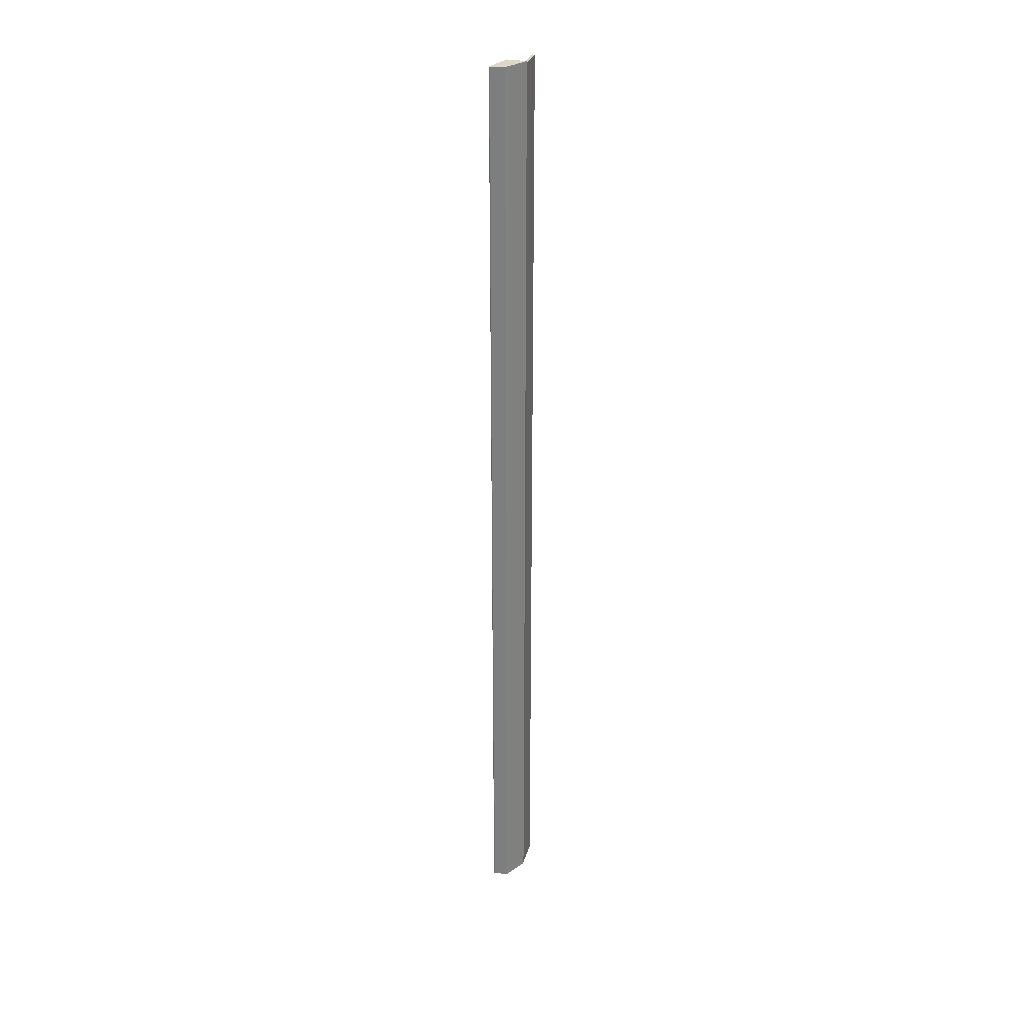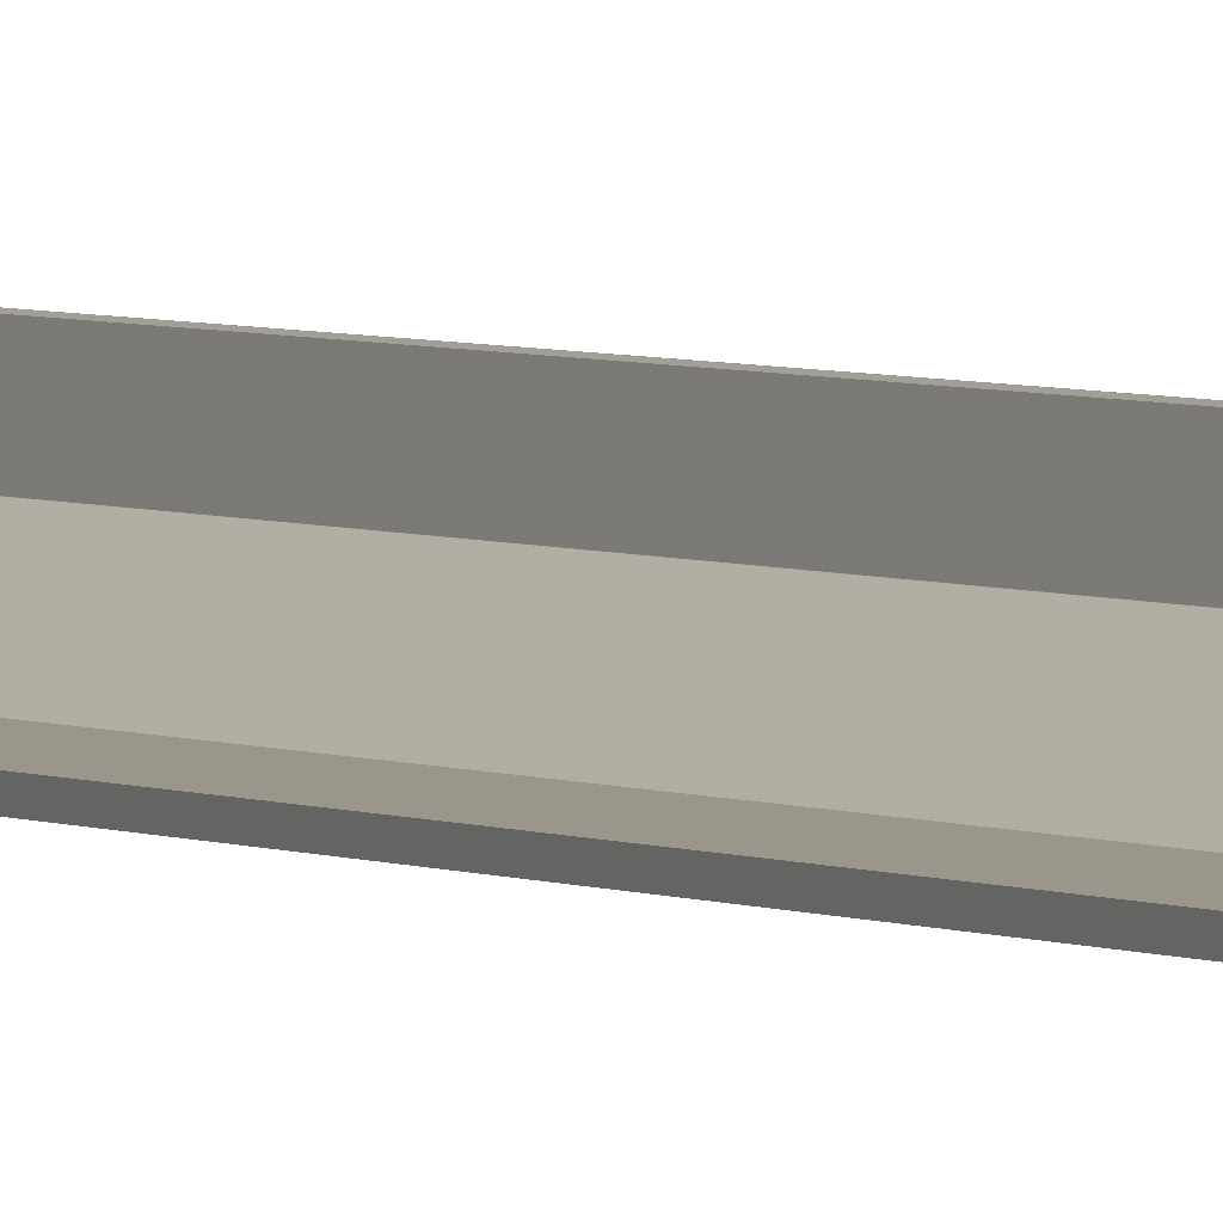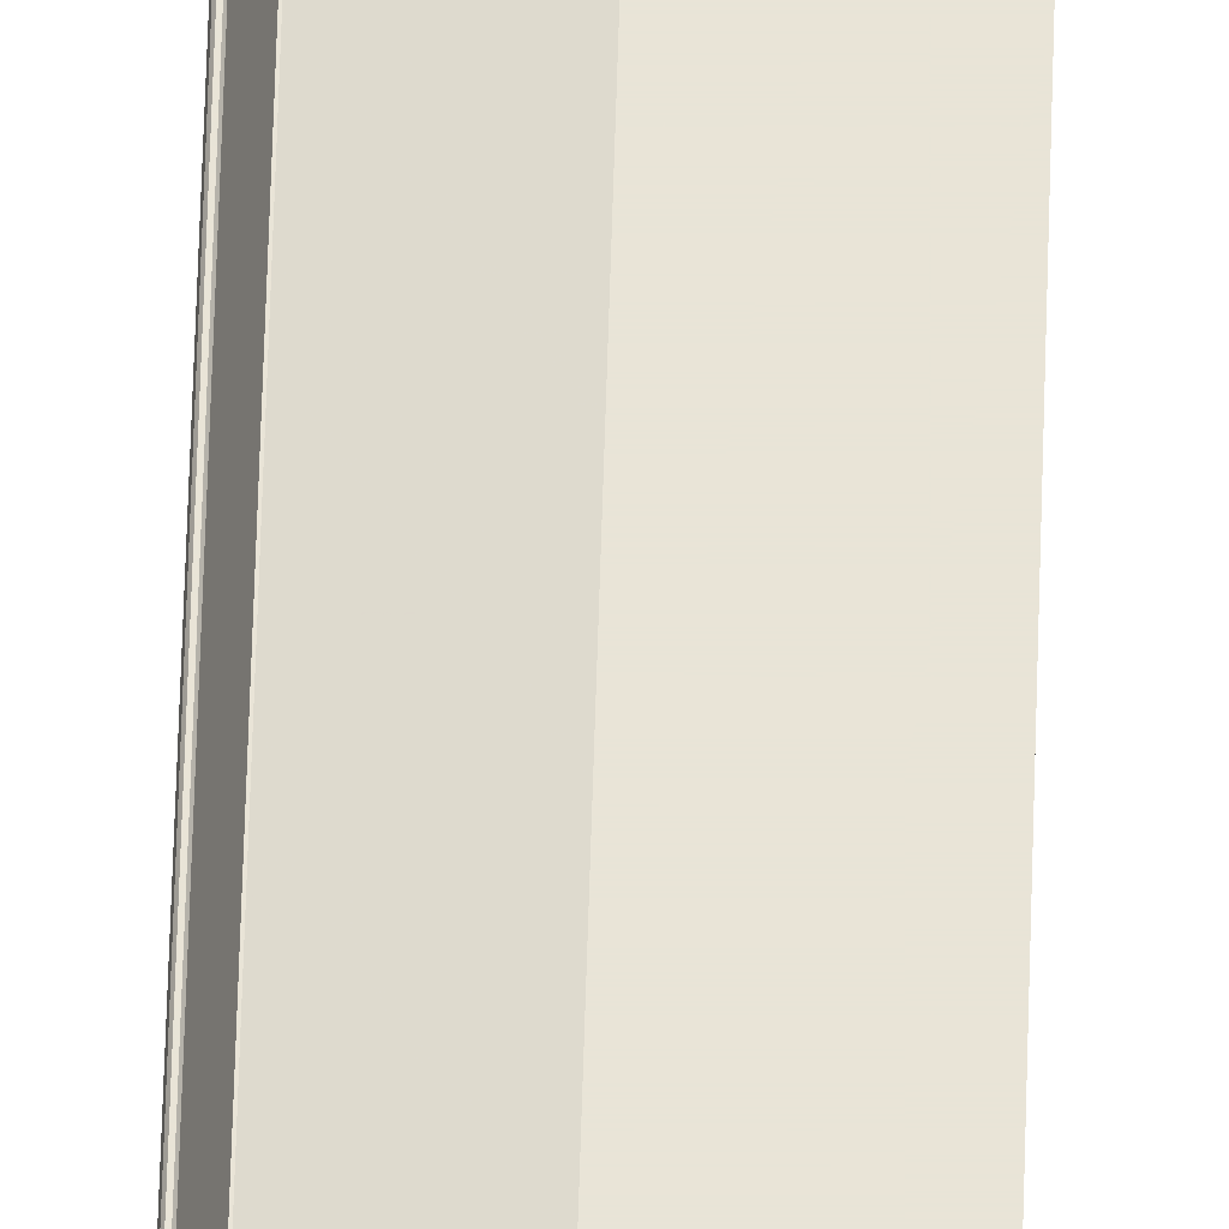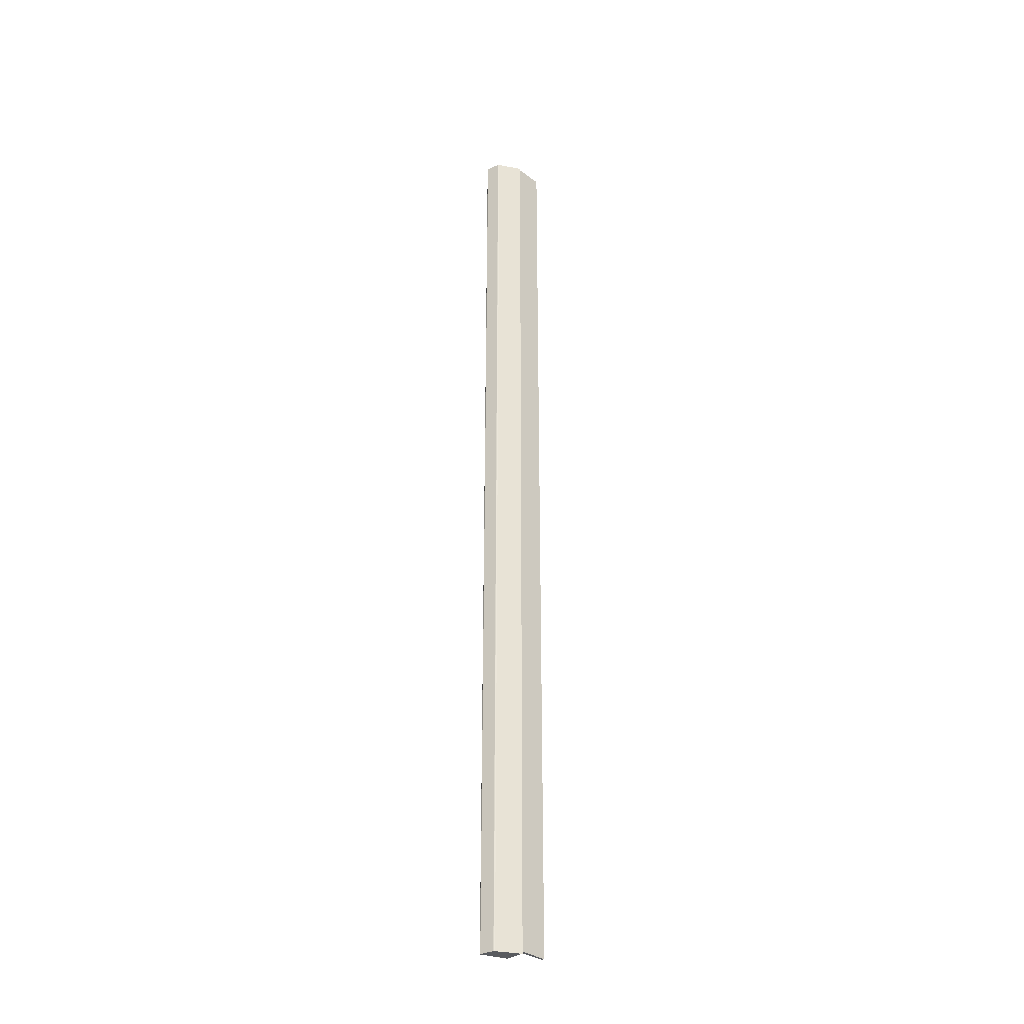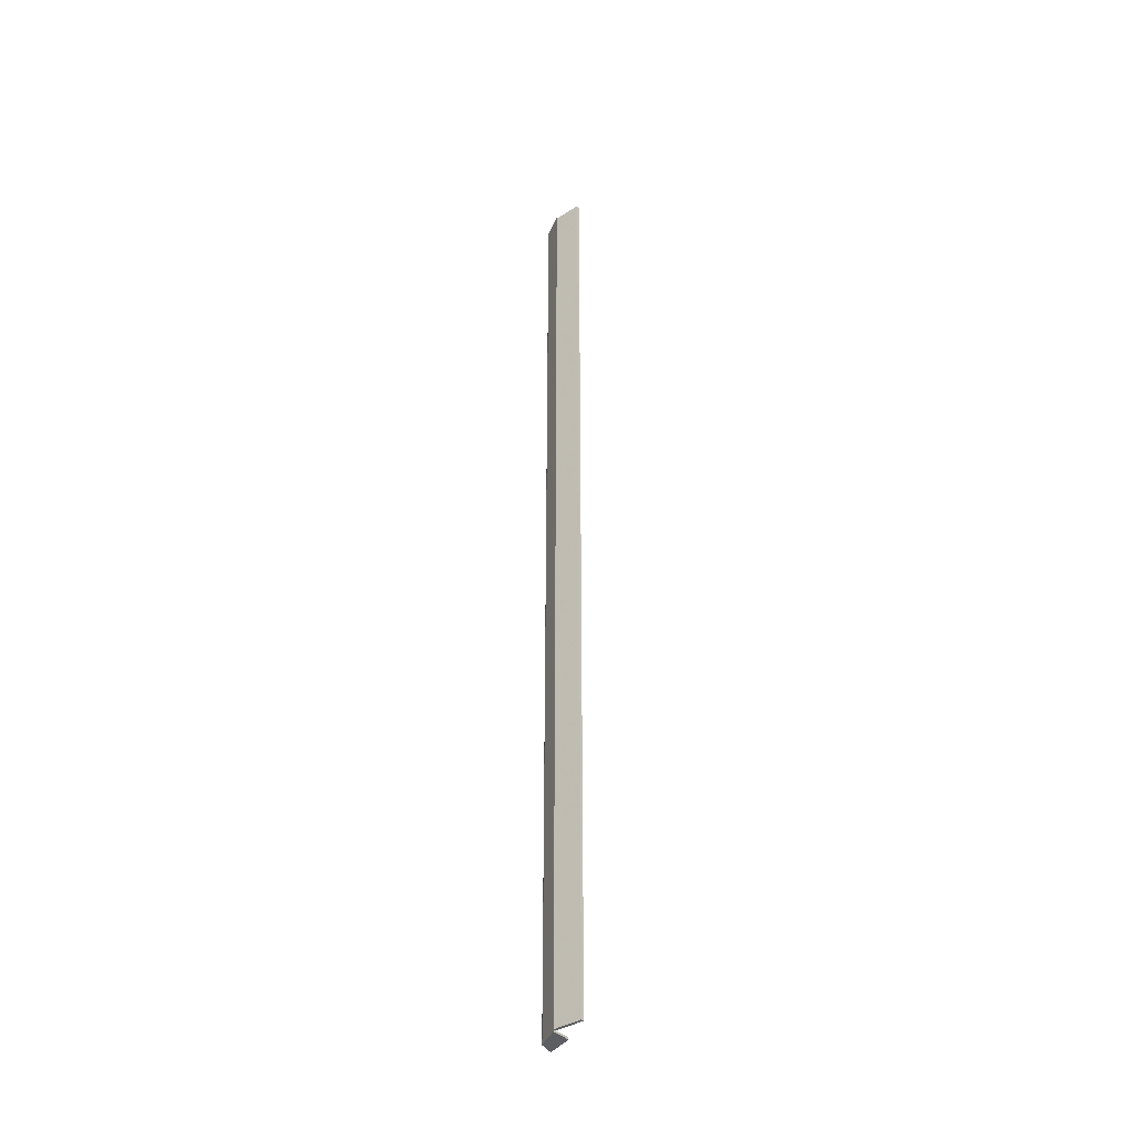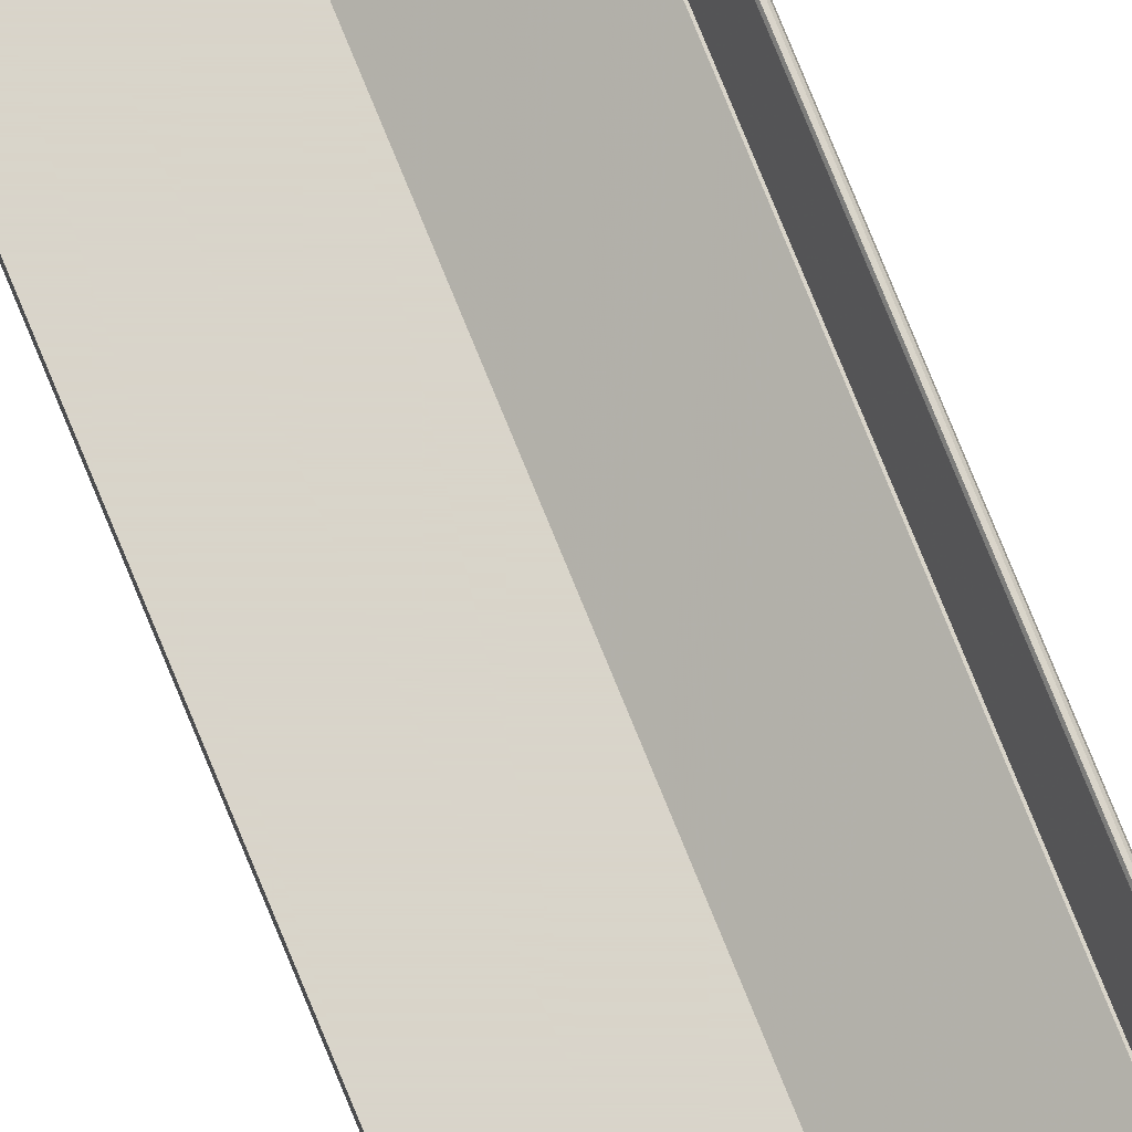
<metadata>
{"format":"obj","ext":"obj","renderer":"f3d","projection":"perspective","resolution":1024,"background":"white","views":[{"elev":30.3,"azim":-74.6,"up":"+Z"},{"elev":2.4,"azim":156.6,"up":"+Y"},{"elev":61.2,"azim":1.7,"up":"+Y"},{"elev":-32.7,"azim":-45.9,"up":"+Z"},{"elev":-38.2,"azim":38.8,"up":"+Z"},{"elev":74.8,"azim":158.0,"up":"+Y"}]}
</metadata>
<code>
v 0.075 -1.546 -3.045
v -0.0571 -1.512 -3.045
v 0.075 -1.546 -0.5332
v -0.0571 -1.512 -0.5332
v 0.075 -1.554 -3.045
v -0.06049 -1.518 -3.045
v 0.075 -1.554 -0.5332
v -0.06102 -1.517 -0.5332
v -0.06808 -1.479 -3.045
v -0.06808 -1.479 -0.5332
v -0.05827 -1.52 -3.045
v -0.05827 -1.52 -0.5332
v -0.0673 -1.478 -3.045
v -0.0673 -1.478 -0.5332
v -0.06102 -1.517 -3.045
v -0.06049 -1.518 -0.5332
v -0.06861 -1.481 -3.045
v -0.06861 -1.481 -0.5332
v -0.05955 -1.519 -3.045
v -0.05955 -1.519 -0.5332
v -0.06543 -1.479 -3.045
v -0.06543 -1.479 -0.5332
v -0.05782 -1.512 -3.045
v -0.05782 -1.512 -0.5332
v -0.06612 -1.478 -3.045
v -0.06612 -1.478 -0.5332
v 4.907e-06 -1.546 -0.5332
v 4.913e-06 -1.546 -3.045
v 4.913e-06 -1.554 -3.045
v 4.913e-06 -1.554 -0.5332
v 4.751e-06 -1.554 -0.5282
v -0.05827 -1.52 -0.5282
v -0.05955 -1.519 -0.5282
v -0.06049 -1.518 -0.5282
v -0.06102 -1.517 -0.5282
v -0.06861 -1.481 -0.5282
v -0.06808 -1.479 -0.5282
v -0.0673 -1.478 -0.5282
v -0.06612 -1.478 -0.5282
v 4.745e-06 -1.546 -0.5282
v 4.913e-06 -1.546 -3.05
v -0.06543 -1.479 -3.05
v -0.06612 -1.478 -3.05
v -0.0673 -1.478 -3.05
v -0.06808 -1.479 -3.05
v -0.06861 -1.481 -3.05
v -0.06102 -1.517 -3.05
v -0.06049 -1.518 -3.05
v -0.05955 -1.519 -3.05
v -0.05827 -1.52 -3.05
v 4.913e-06 -1.554 -3.05
v 3.099e-07 -1.503 -0.5332
v 1.478e-07 -1.503 -0.5282
v -0.06543 -1.479 -0.5282
v 3.242e-07 -1.503 -3.045
v 3.242e-07 -1.503 -3.05
f 3 27 28
f 28 1 3
f 29 30 7
f 7 5 29
f 28 29 5
f 5 1 28
f 17 18 8
f 8 15 17
f 3 1 5
f 5 7 3
f 14 10 9
f 9 13 14
f 19 6 16
f 16 20 19
f 26 14 13
f 13 25 26
f 11 19 20
f 20 12 11
f 10 18 17
f 17 9 10
f 6 15 8
f 8 16 6
f 24 22 21
f 21 23 24
f 4 24 23
f 23 2 4
f 22 26 25
f 25 21 22
f 4 2 28
f 28 27 4
f 11 12 30
f 30 29 11
f 3 7 30
f 30 27 3
f 30 12 32
f 32 31 30
f 12 20 33
f 33 32 12
f 20 16 34
f 34 33 20
f 16 8 35
f 35 34 16
f 8 18 36
f 36 35 8
f 18 10 37
f 37 36 18
f 10 14 38
f 38 37 10
f 14 26 39
f 39 38 14
f 26 22 54
f 54 39 26
f 22 52 53
f 53 54 22
f 27 30 31
f 31 40 27
f 55 21 42
f 42 56 55
f 21 25 43
f 43 42 21
f 25 13 44
f 44 43 25
f 13 9 45
f 45 44 13
f 9 17 46
f 46 45 9
f 17 15 47
f 47 46 17
f 15 6 48
f 48 47 15
f 6 19 49
f 49 48 6
f 19 11 50
f 50 49 19
f 11 29 51
f 51 50 11
f 29 28 41
f 41 51 29
f 27 40 53
f 53 52 27
f 32 33 34
f 34 35 36
f 36 37 38
f 34 36 38
f 32 34 38
f 38 39 54
f 32 38 54
f 31 32 54
f 40 31 54
f 40 54 53
f 2 23 21
f 28 2 21
f 28 21 55
f 43 44 45
f 42 43 45
f 45 46 47
f 47 48 49
f 45 47 49
f 42 45 49
f 42 49 50
f 50 51 41
f 42 50 41
f 42 41 56
f 41 28 55
f 55 56 41
f 22 24 4
f 4 27 52
f 22 4 52

</code>
